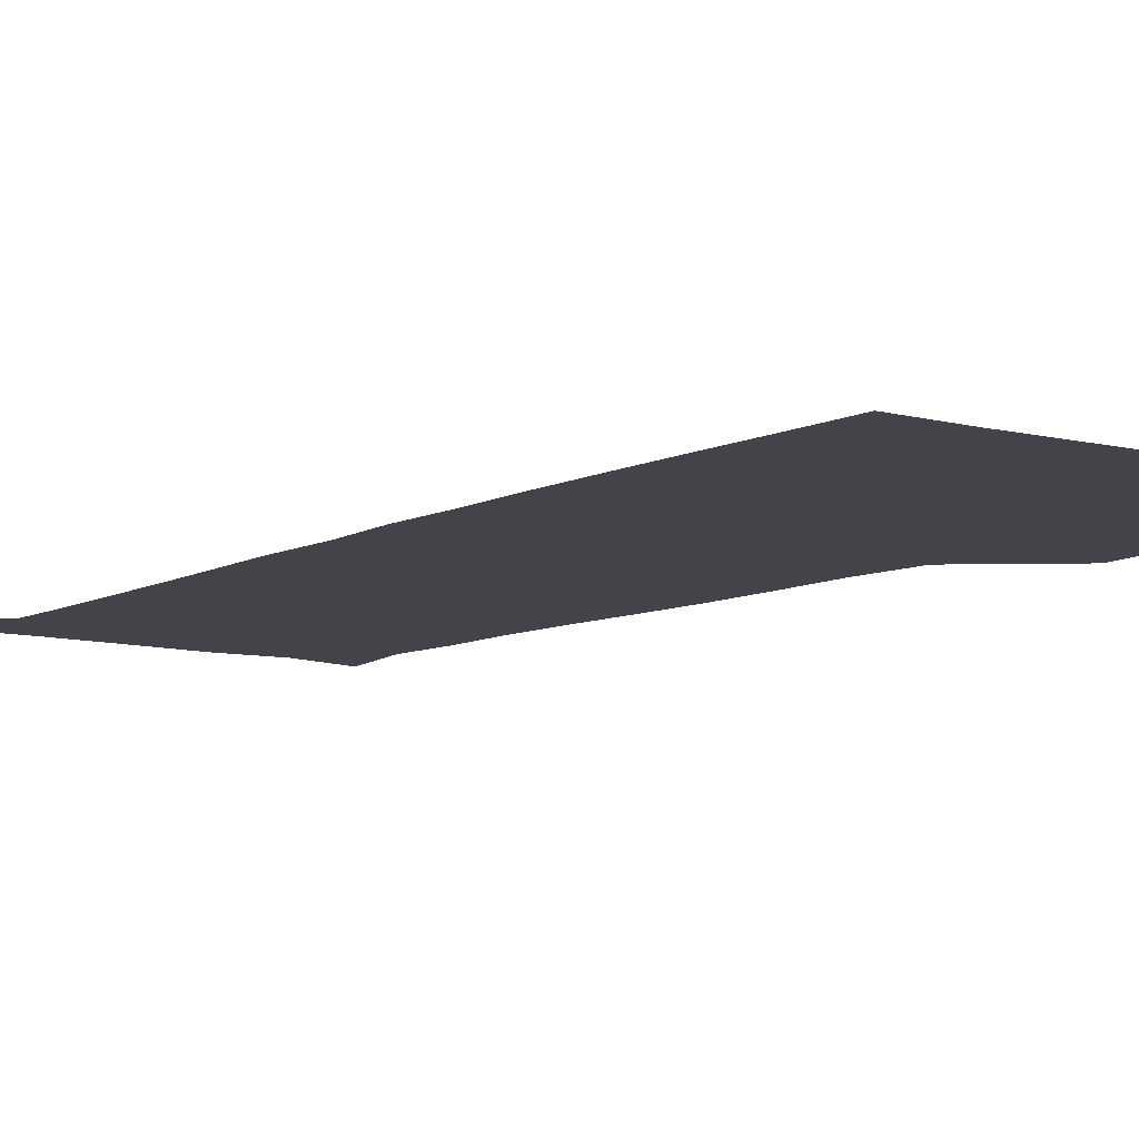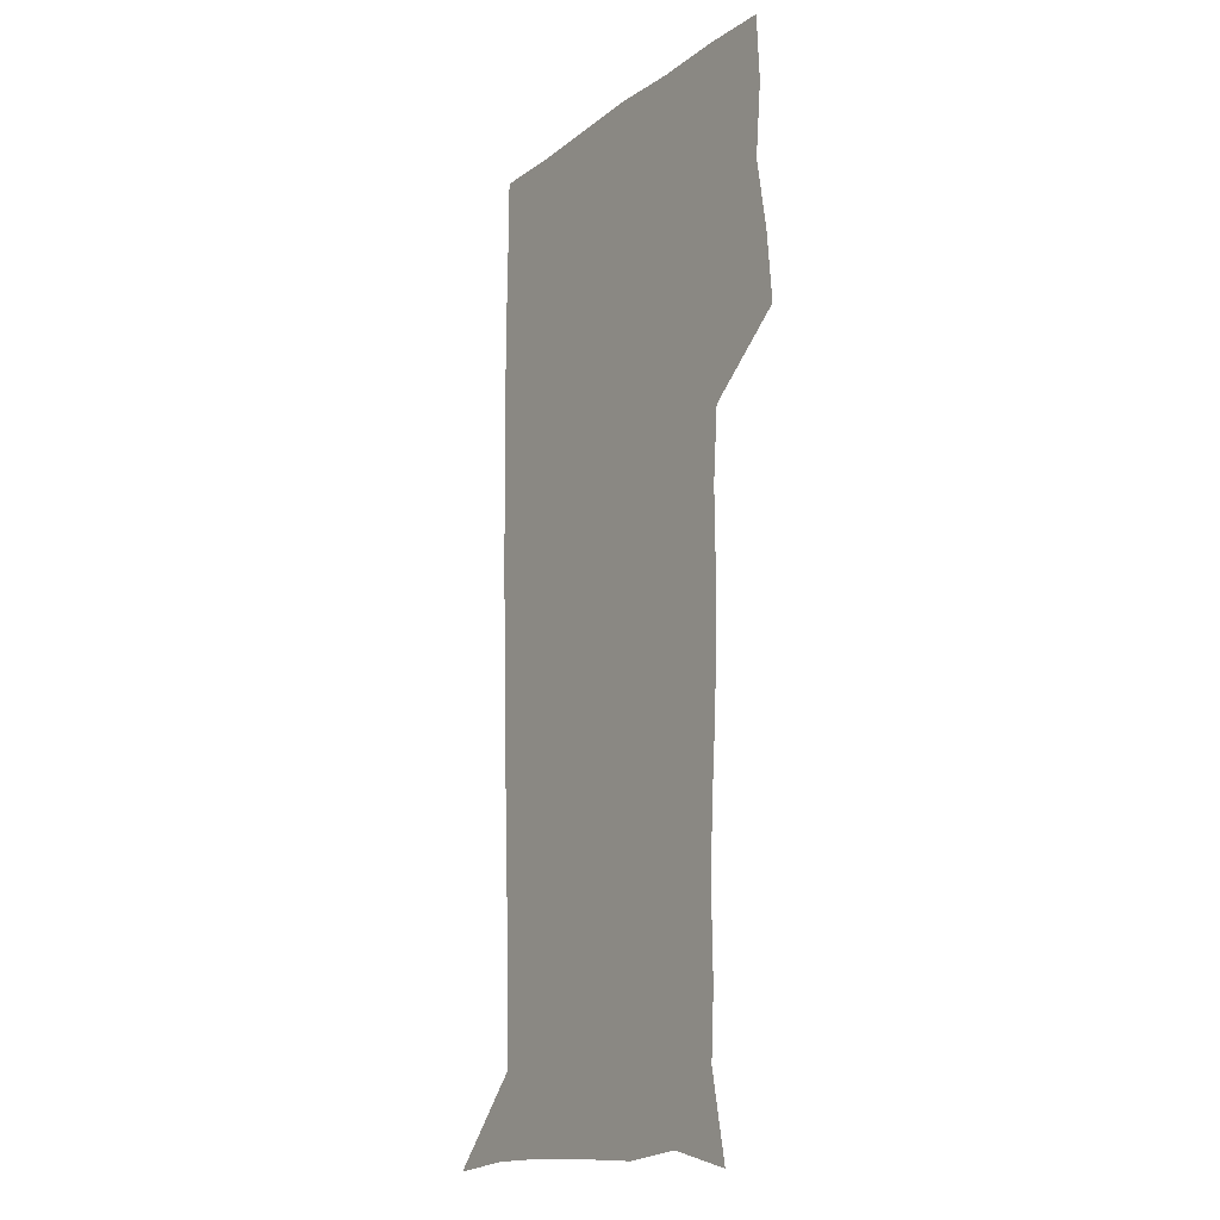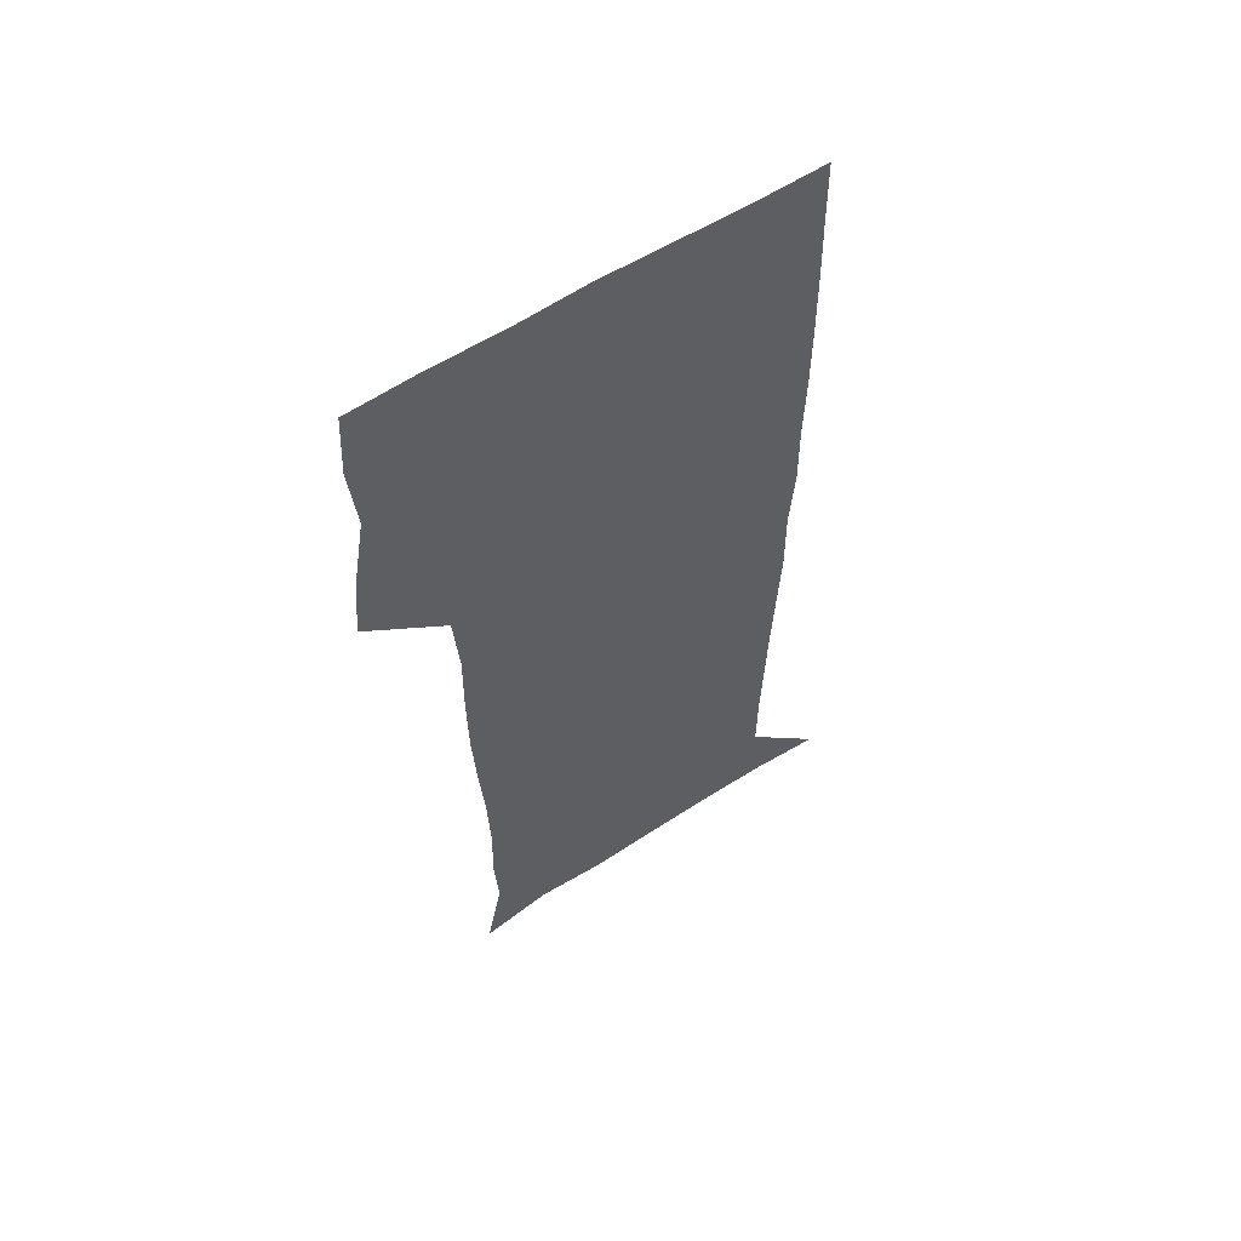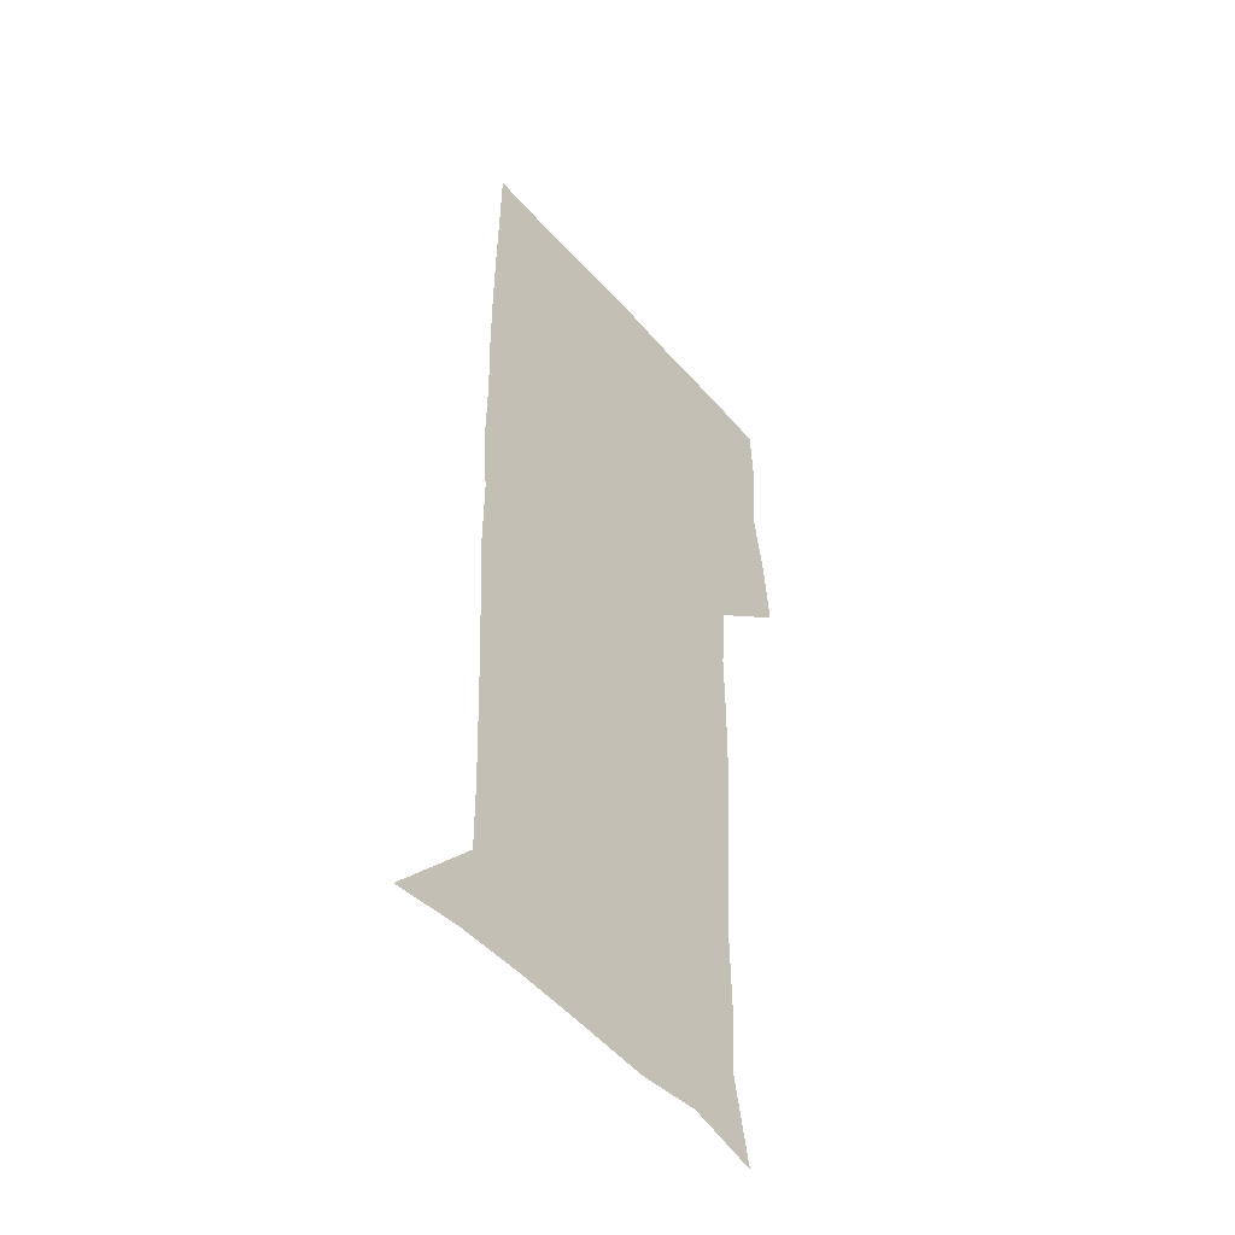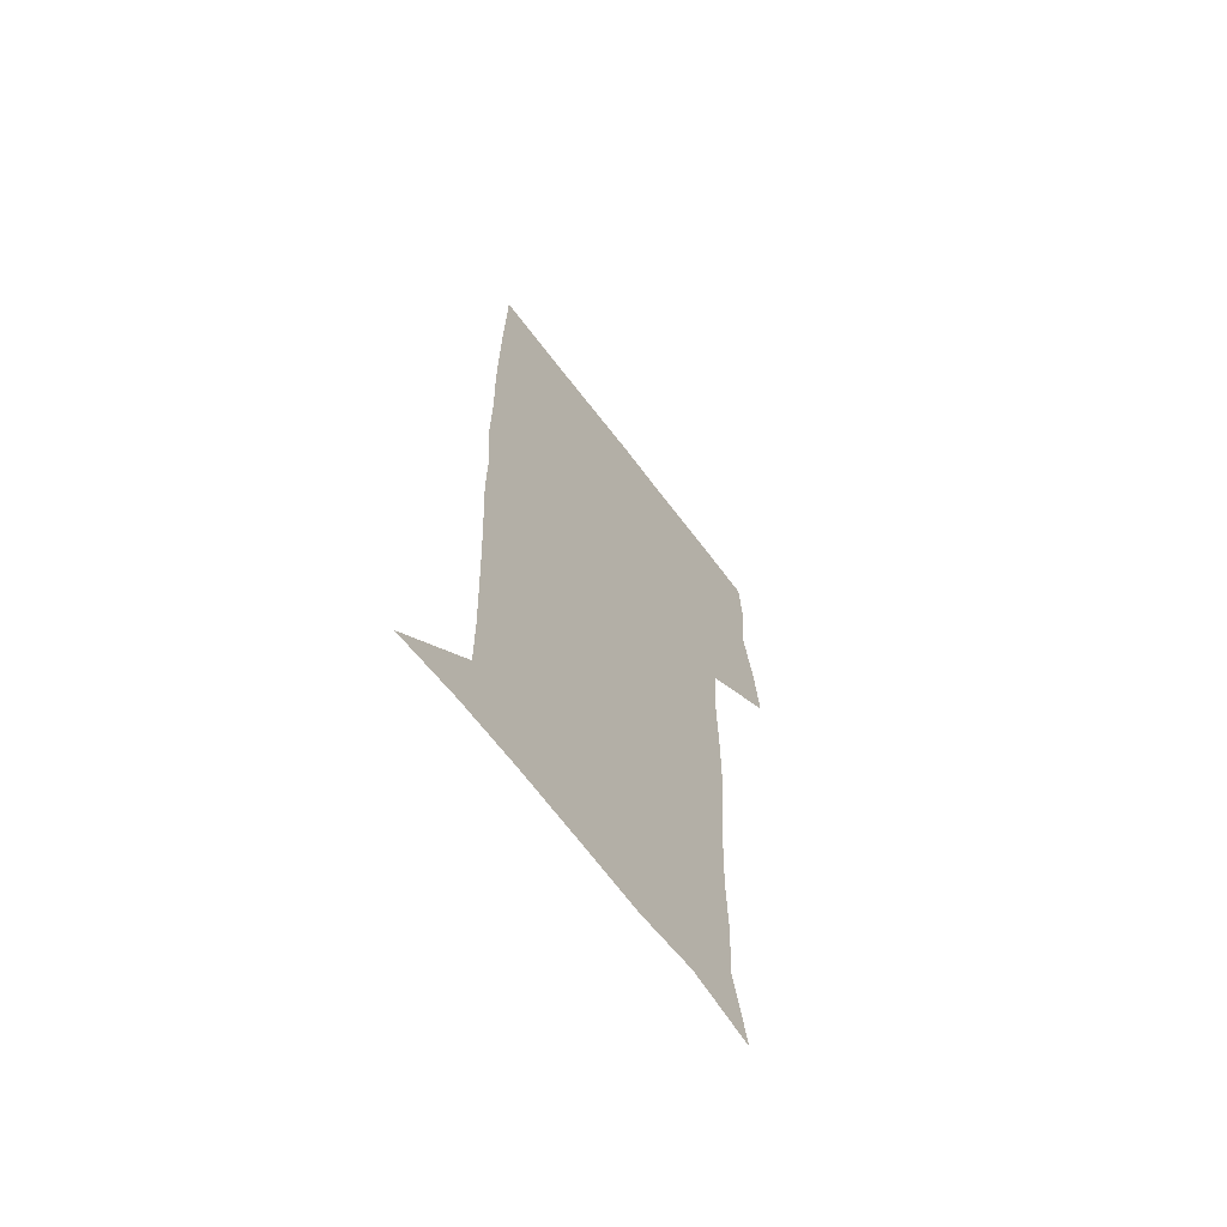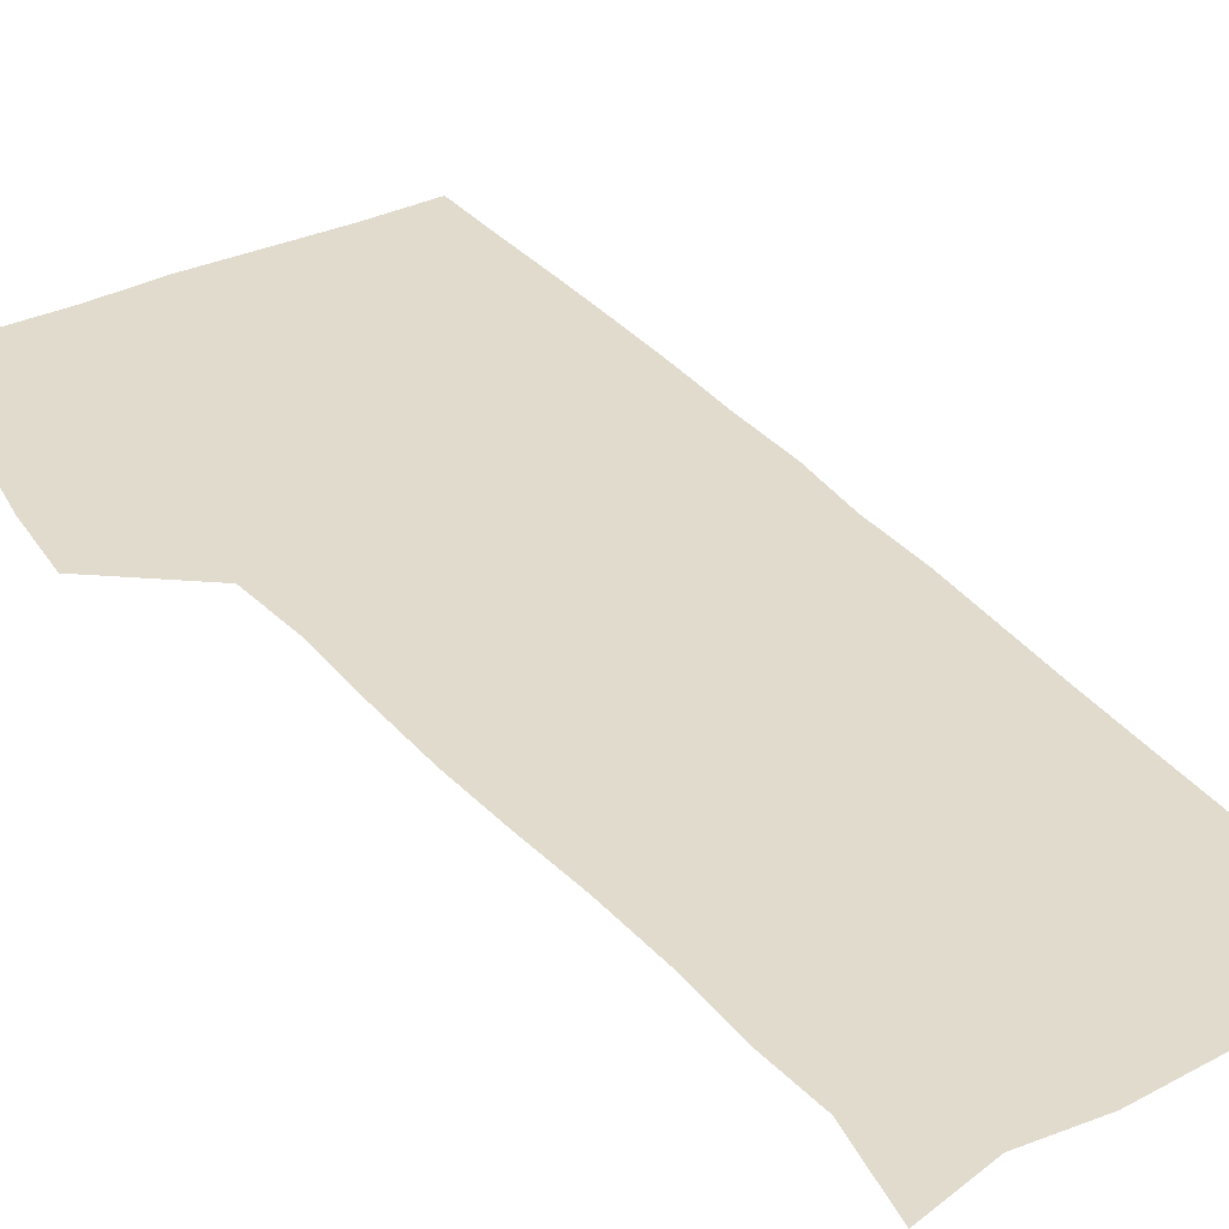
<metadata>
{"format":"obj","ext":"obj","renderer":"f3d","projection":"perspective","resolution":1024,"background":"white","views":[{"elev":-8.5,"azim":143.7,"up":"+Z"},{"elev":-15.5,"azim":-123.9,"up":"+Y"},{"elev":59.7,"azim":-33.1,"up":"+Y"},{"elev":-48.0,"azim":128.8,"up":"+Y"},{"elev":-66.8,"azim":127.2,"up":"+Y"},{"elev":33.9,"azim":-33.2,"up":"+Z"}]}
</metadata>
<code>
v 473.2 448.1 0
v 476.1 478.4 0
v 481.3 509.8 0
v 478.3 540.6 0
v 479.9 569.7 0
v 509.2 138.7 0
v 516.4 174.6 0
v 514.9 202 0
v 515.5 233.5 0
v 514.5 264.2 0
v 512.3 294.2 0
v 510.7 324.5 0
v 510.4 355.9 0
v 510.8 388.5 0
v 508.5 419.3 0
v 512.5 450.9 0
v 510.7 480.2 0
v 513.3 510 0
v 513.2 539.1 0
v 509.7 571 0
v 539.2 146 0
v 544.4 181.1 0
v 546.6 213.7 0
v 546.3 243.1 0
v 545 272 0
v 544.3 301.9 0
v 543.5 331.8 0
v 542.6 361.7 0
v 542.3 392 0
v 543.3 422.7 0
v 544.2 452.3 0
v 543.9 481.2 0
v 543.9 509.8 0
v 544.4 537.8 0
v 540.5 570.6 0
v 567.2 143.2 0
v 571.9 183.7 0
v 574.3 219.6 0
v 573.7 246.7 0
v 573.4 275.9 0
v 573 305.2 0
v 572.7 334.9 0
v 572.7 364.8 0
v 572.9 394.5 0
v 573 423.8 0
v 573.5 453.1 0
v 573 481.5 0
v 573.1 510.1 0
v 572.7 538.6 0
v 570.1 572.1 0
v 597.8 145 0
v 599.7 187.5 0
v 600.3 217.6 0
v 600.4 246 0
v 600.6 277 0
v 600.7 305.5 0
v 600.9 337.1 0
v 601 365.7 0
v 601.3 394.4 0
v 601.6 423.5 0
v 601.6 453.1 0
v 601.7 481.6 0
v 601.7 510.3 0
v 601.5 538.4 0
v 600.4 571.1 0
v 628.6 146.3 0
v 627.1 183.5 0
v 626.7 216.1 0
v 627.2 245.5 0
v 627.7 275.2 0
v 628.6 304.1 0
v 628.6 335 0
v 629 364.6 0
v 629.9 393.4 0
v 630.6 422.7 0
v 630.5 452.5 0
v 630.6 481.6 0
v 630.8 510.7 0
v 630.5 539.8 0
v 630.7 570.2 0
v 658.3 146.2 0
v 654.3 181 0
v 654.5 210.2 0
v 655.5 239.5 0
v 656.6 269.4 0
v 658 298.9 0
v 659.5 328.9 0
v 659.3 360.4 0
v 661.5 389.7 0
v 661.2 420.7 0
v 662 450.7 0
v 662.1 480.9 0
v 661.8 511 0
v 661.2 540.9 0
v 660.9 570.7 0
v 688 143.3 0
v 691 571 0
v 691 601 0
f 15 16 1
f 1 16 2
f 16 17 2
f 2 17 3
f 17 18 3
f 3 18 4
f 18 19 4
f 4 19 5
f 19 20 5
f 6 21 7
f 21 22 7
f 7 22 8
f 22 23 8
f 8 23 9
f 23 24 9
f 9 24 10
f 24 25 10
f 10 25 11
f 25 26 11
f 11 26 12
f 26 27 12
f 12 27 13
f 27 28 13
f 13 28 14
f 28 29 14
f 14 29 15
f 29 30 15
f 15 30 16
f 30 31 16
f 16 31 17
f 31 32 17
f 17 32 18
f 32 33 18
f 18 33 19
f 33 34 19
f 19 34 20
f 34 35 20
f 21 36 22
f 36 37 22
f 22 37 23
f 37 38 23
f 23 38 24
f 38 39 24
f 24 39 25
f 39 40 25
f 25 40 26
f 40 41 26
f 26 41 27
f 41 42 27
f 27 42 28
f 42 43 28
f 28 43 29
f 43 44 29
f 29 44 30
f 44 45 30
f 30 45 31
f 45 46 31
f 31 46 32
f 46 47 32
f 32 47 33
f 47 48 33
f 33 48 34
f 48 49 34
f 34 49 35
f 49 50 35
f 36 51 37
f 51 52 37
f 37 52 38
f 52 53 38
f 38 53 39
f 53 54 39
f 39 54 40
f 54 55 40
f 40 55 41
f 55 56 41
f 41 56 42
f 56 57 42
f 42 57 43
f 57 58 43
f 43 58 44
f 58 59 44
f 44 59 45
f 59 60 45
f 45 60 46
f 60 61 46
f 46 61 47
f 61 62 47
f 47 62 48
f 62 63 48
f 48 63 49
f 63 64 49
f 49 64 50
f 64 65 50
f 51 66 52
f 66 67 52
f 52 67 53
f 67 68 53
f 53 68 54
f 68 69 54
f 54 69 55
f 69 70 55
f 55 70 56
f 70 71 56
f 56 71 57
f 71 72 57
f 57 72 58
f 72 73 58
f 58 73 59
f 73 74 59
f 59 74 60
f 74 75 60
f 60 75 61
f 75 76 61
f 61 76 62
f 76 77 62
f 62 77 63
f 77 78 63
f 63 78 64
f 78 79 64
f 64 79 65
f 79 80 65
f 66 81 67
f 81 82 67
f 67 82 68
f 82 83 68
f 68 83 69
f 83 84 69
f 69 84 70
f 84 85 70
f 70 85 71
f 85 86 71
f 71 86 72
f 86 87 72
f 72 87 73
f 87 88 73
f 73 88 74
f 88 89 74
f 74 89 75
f 89 90 75
f 75 90 76
f 90 91 76
f 76 91 77
f 91 92 77
f 77 92 78
f 92 93 78
f 78 93 79
f 93 94 79
f 79 94 80
f 94 95 80
f 81 96 82

</code>
